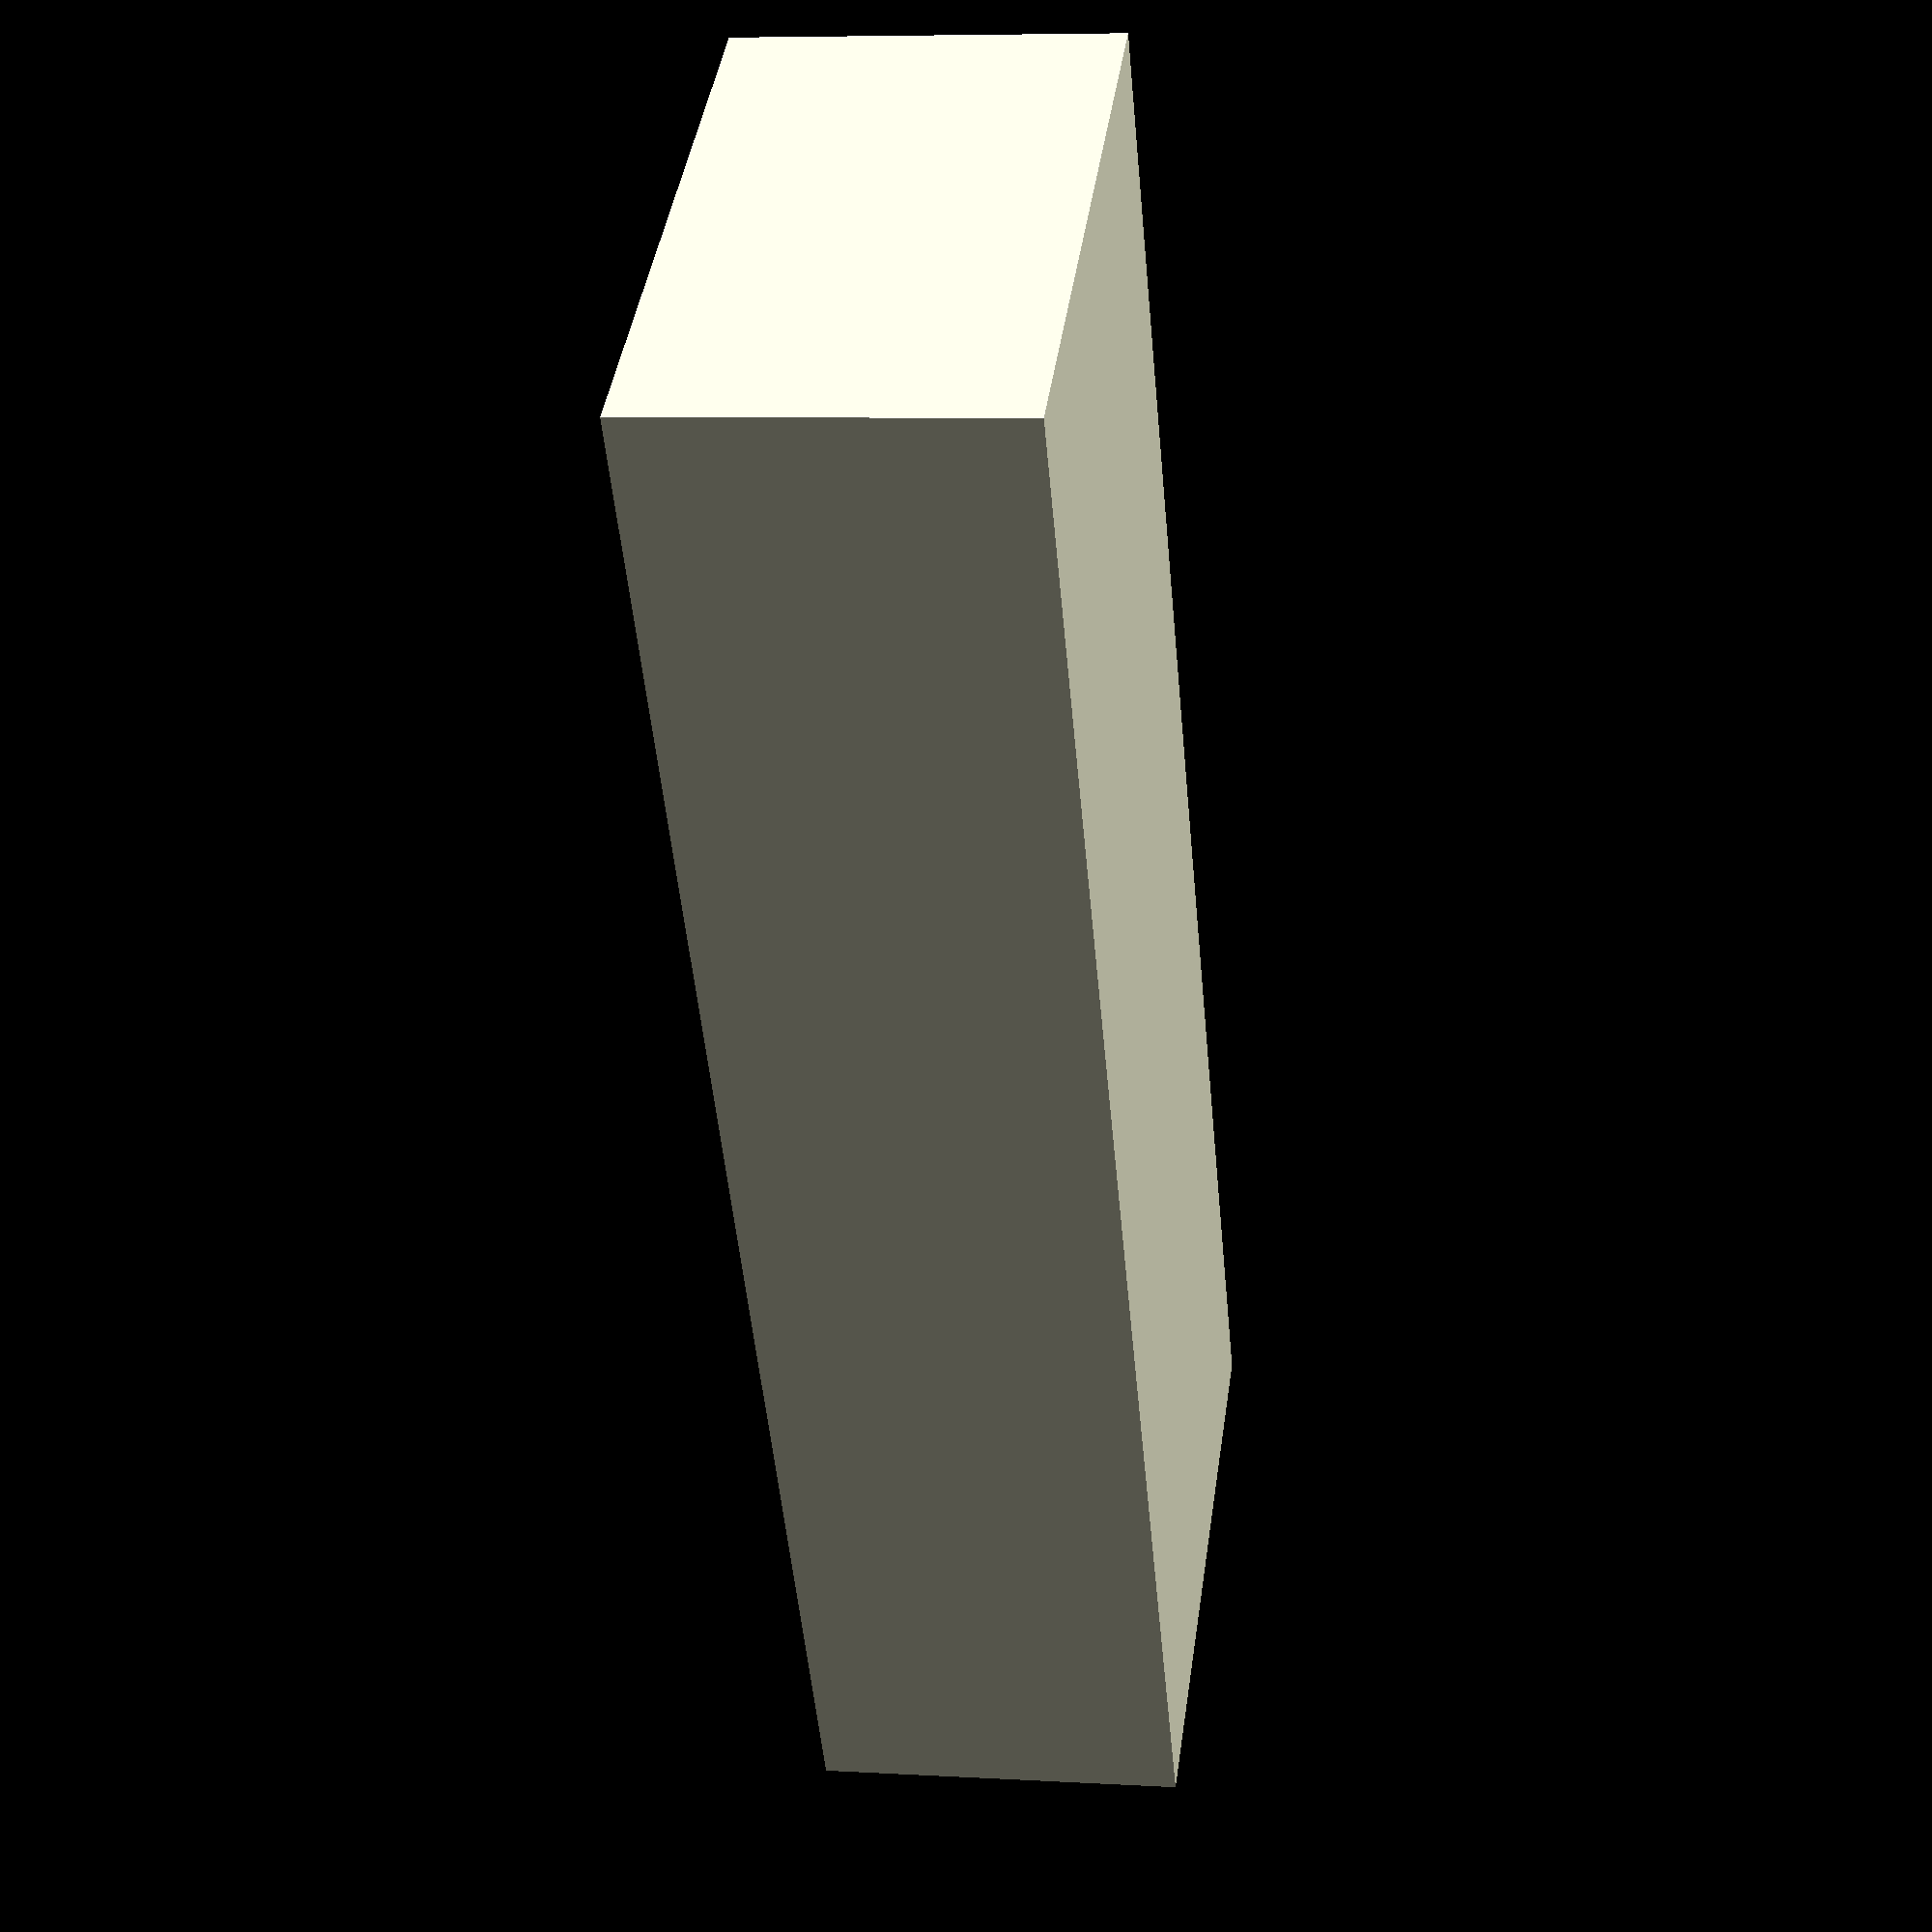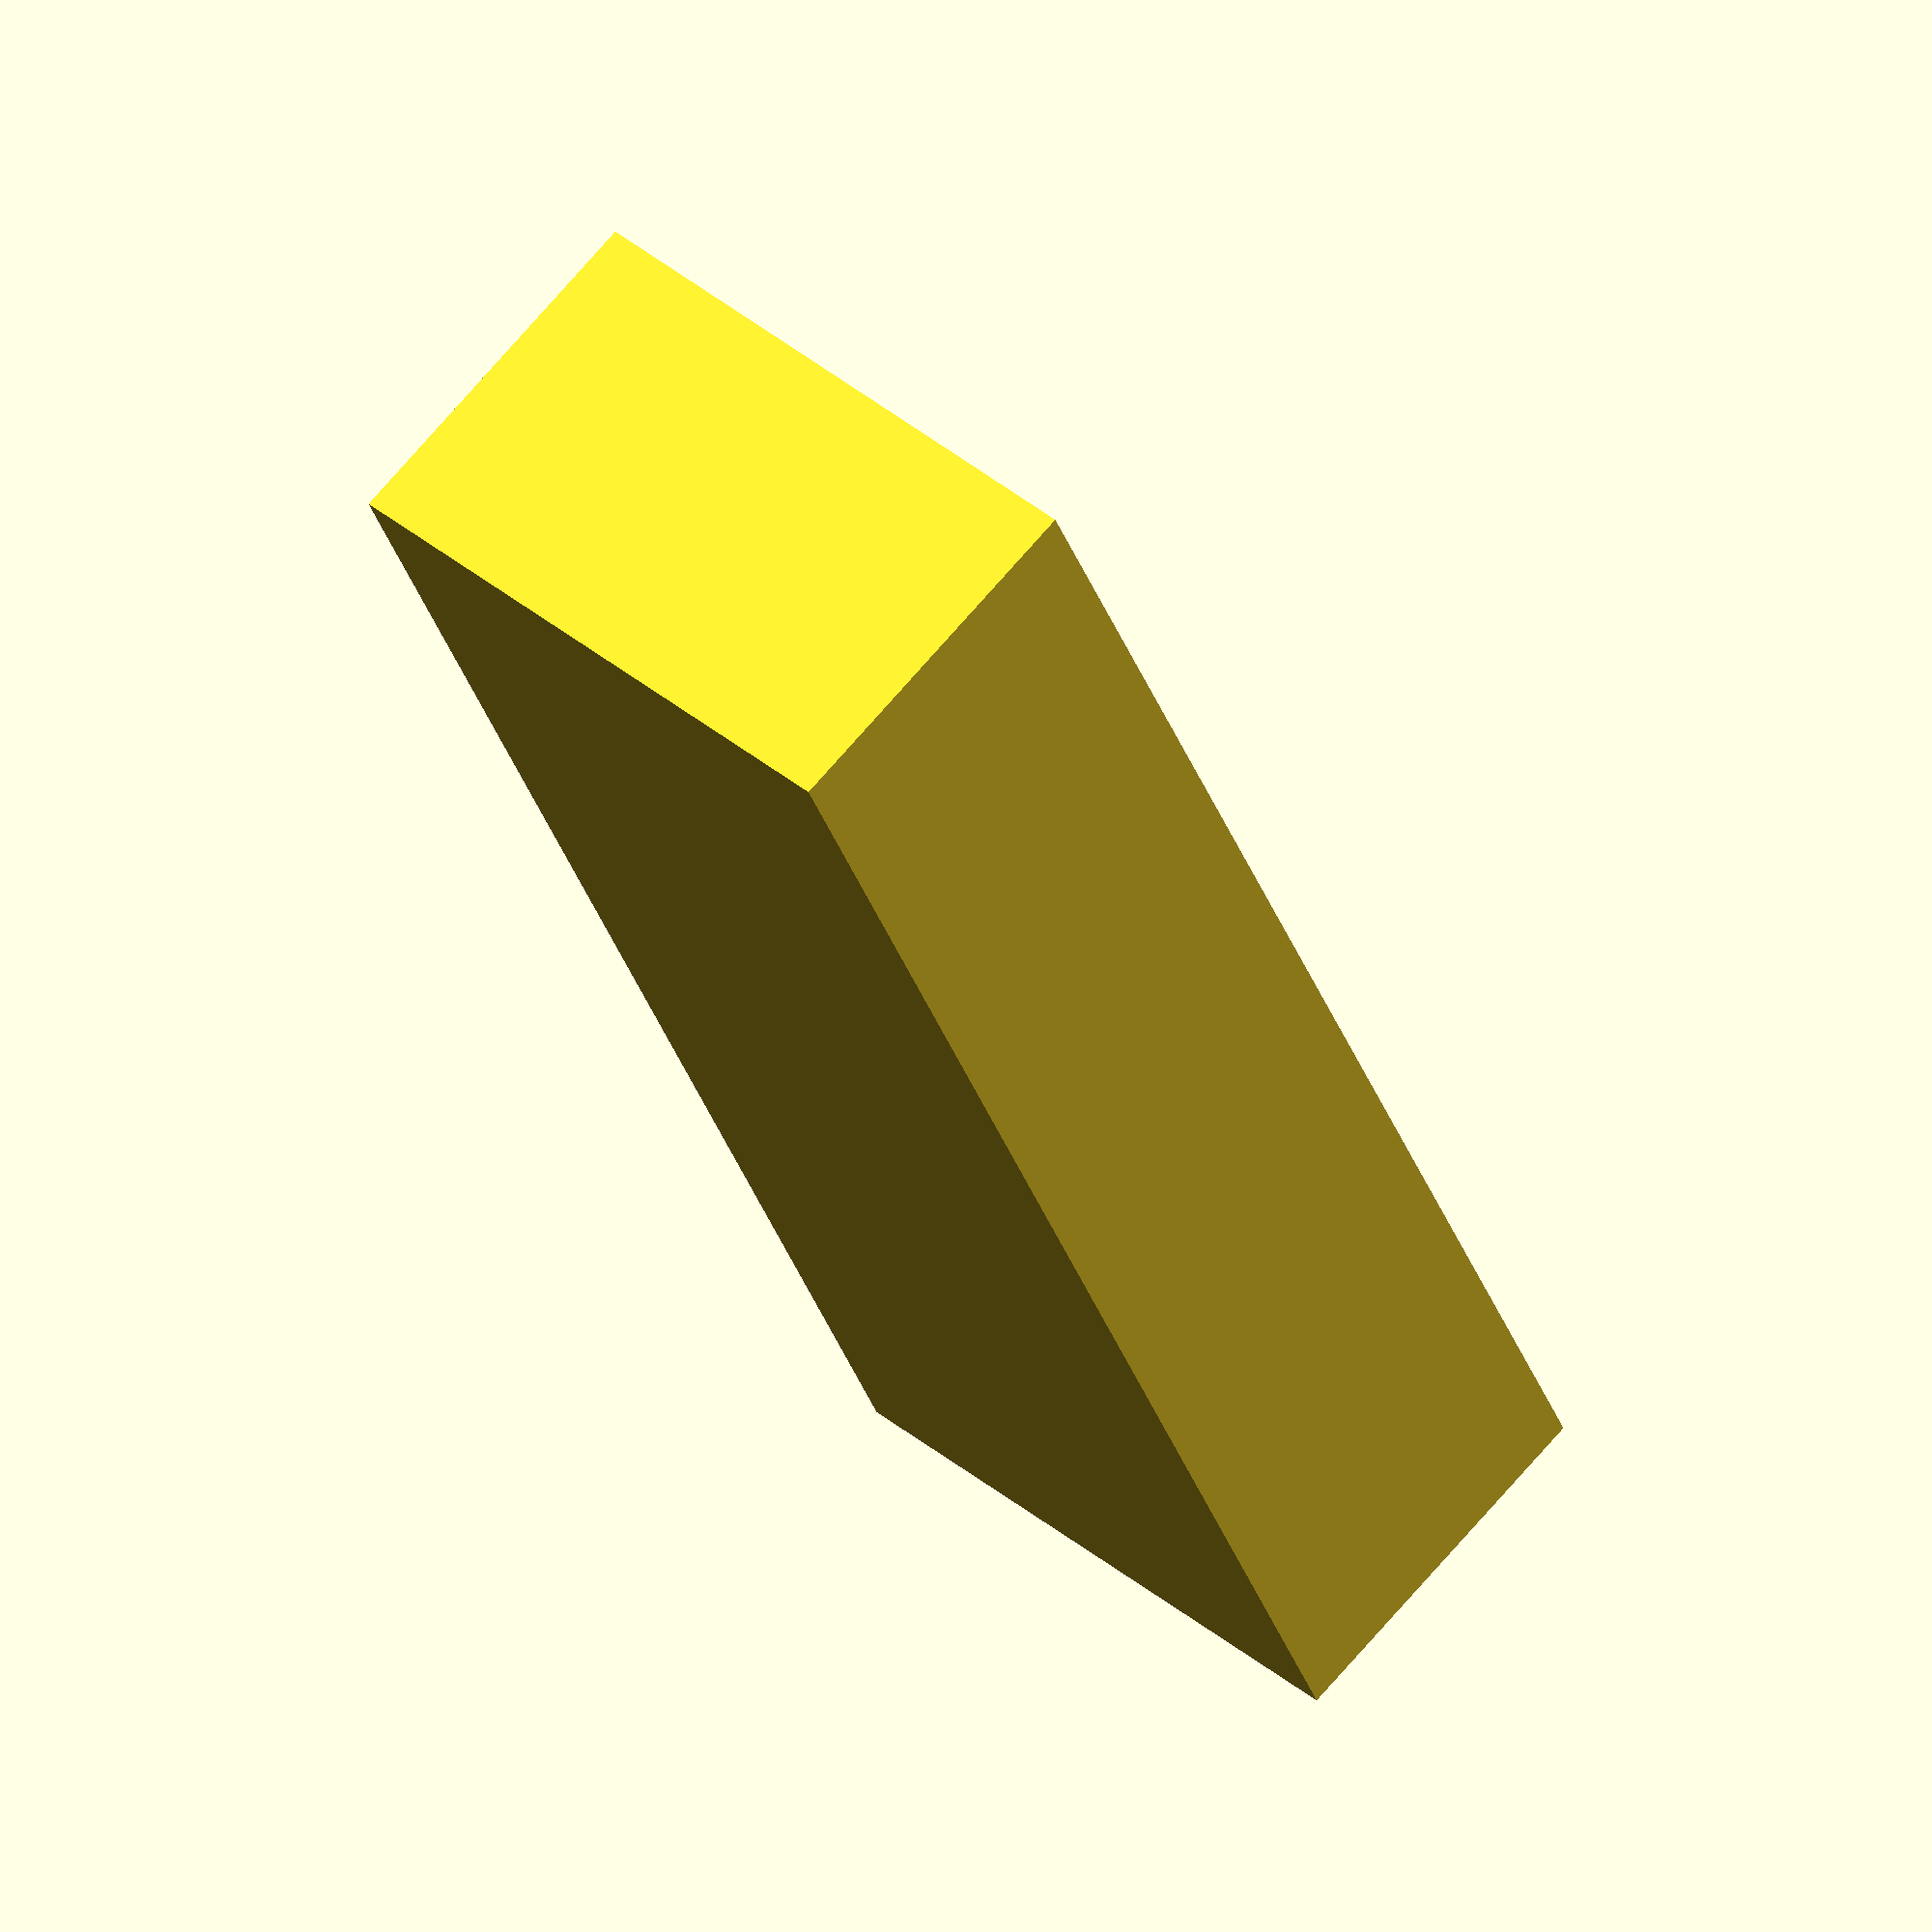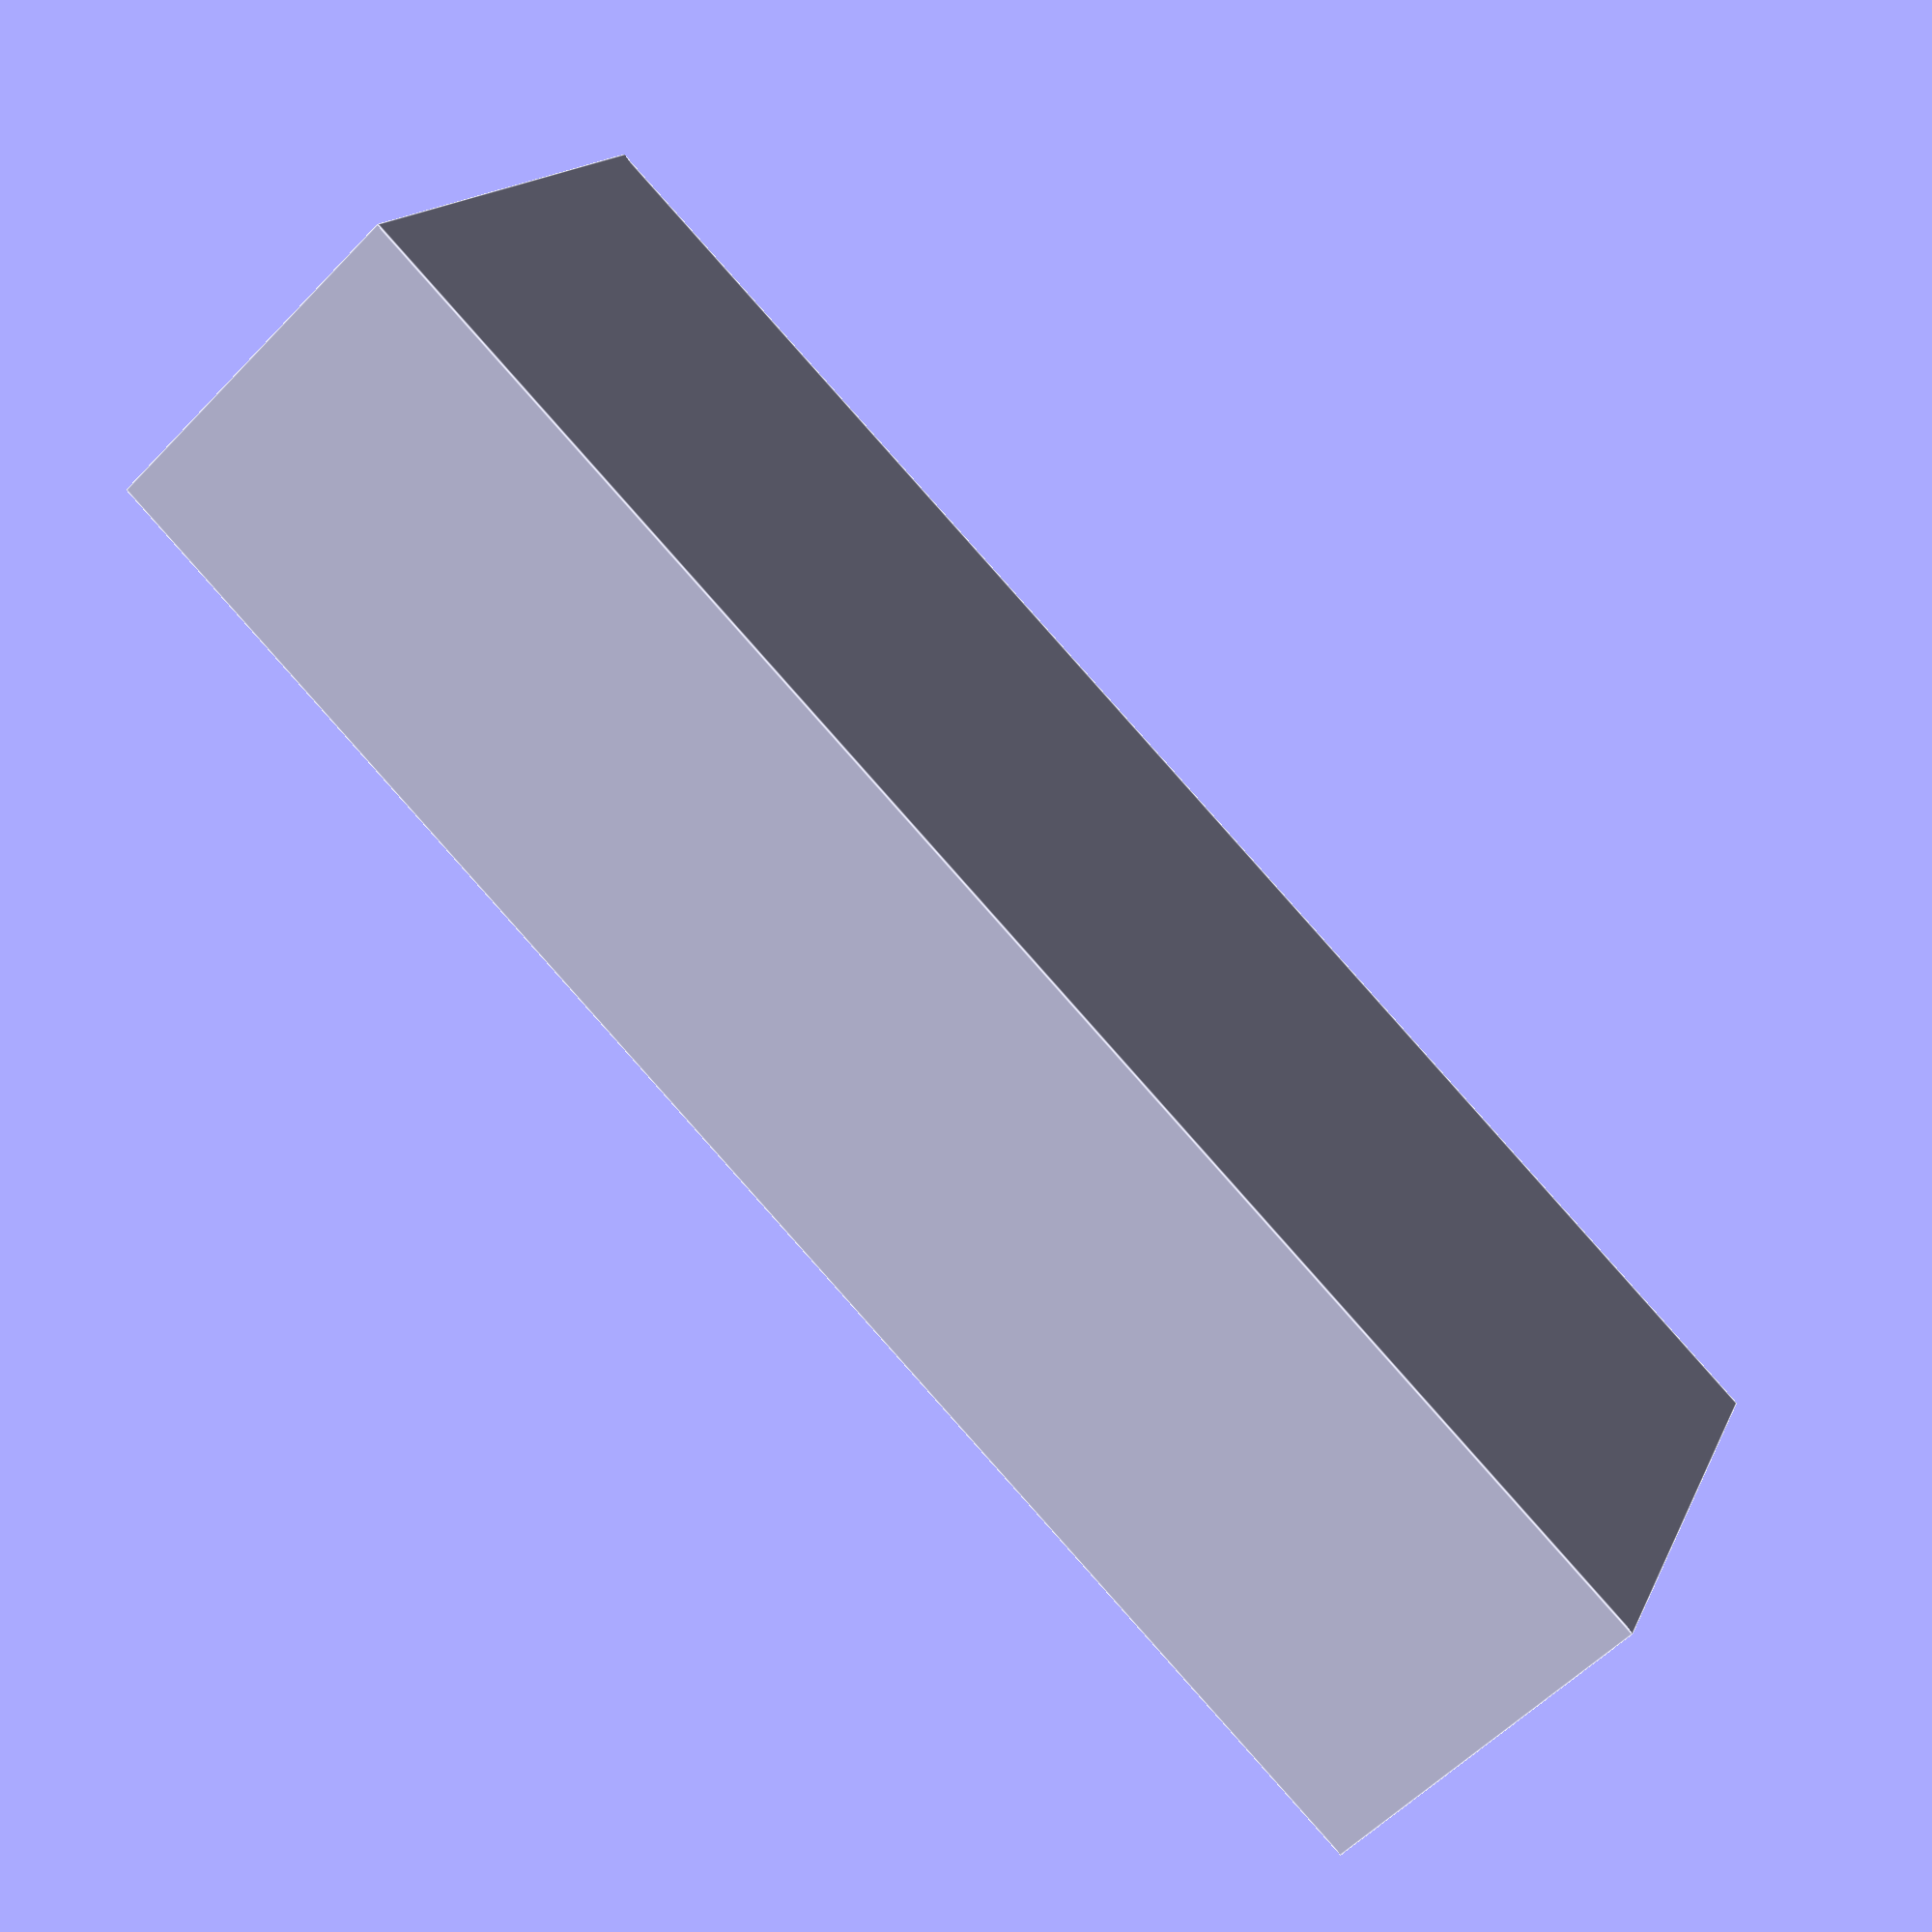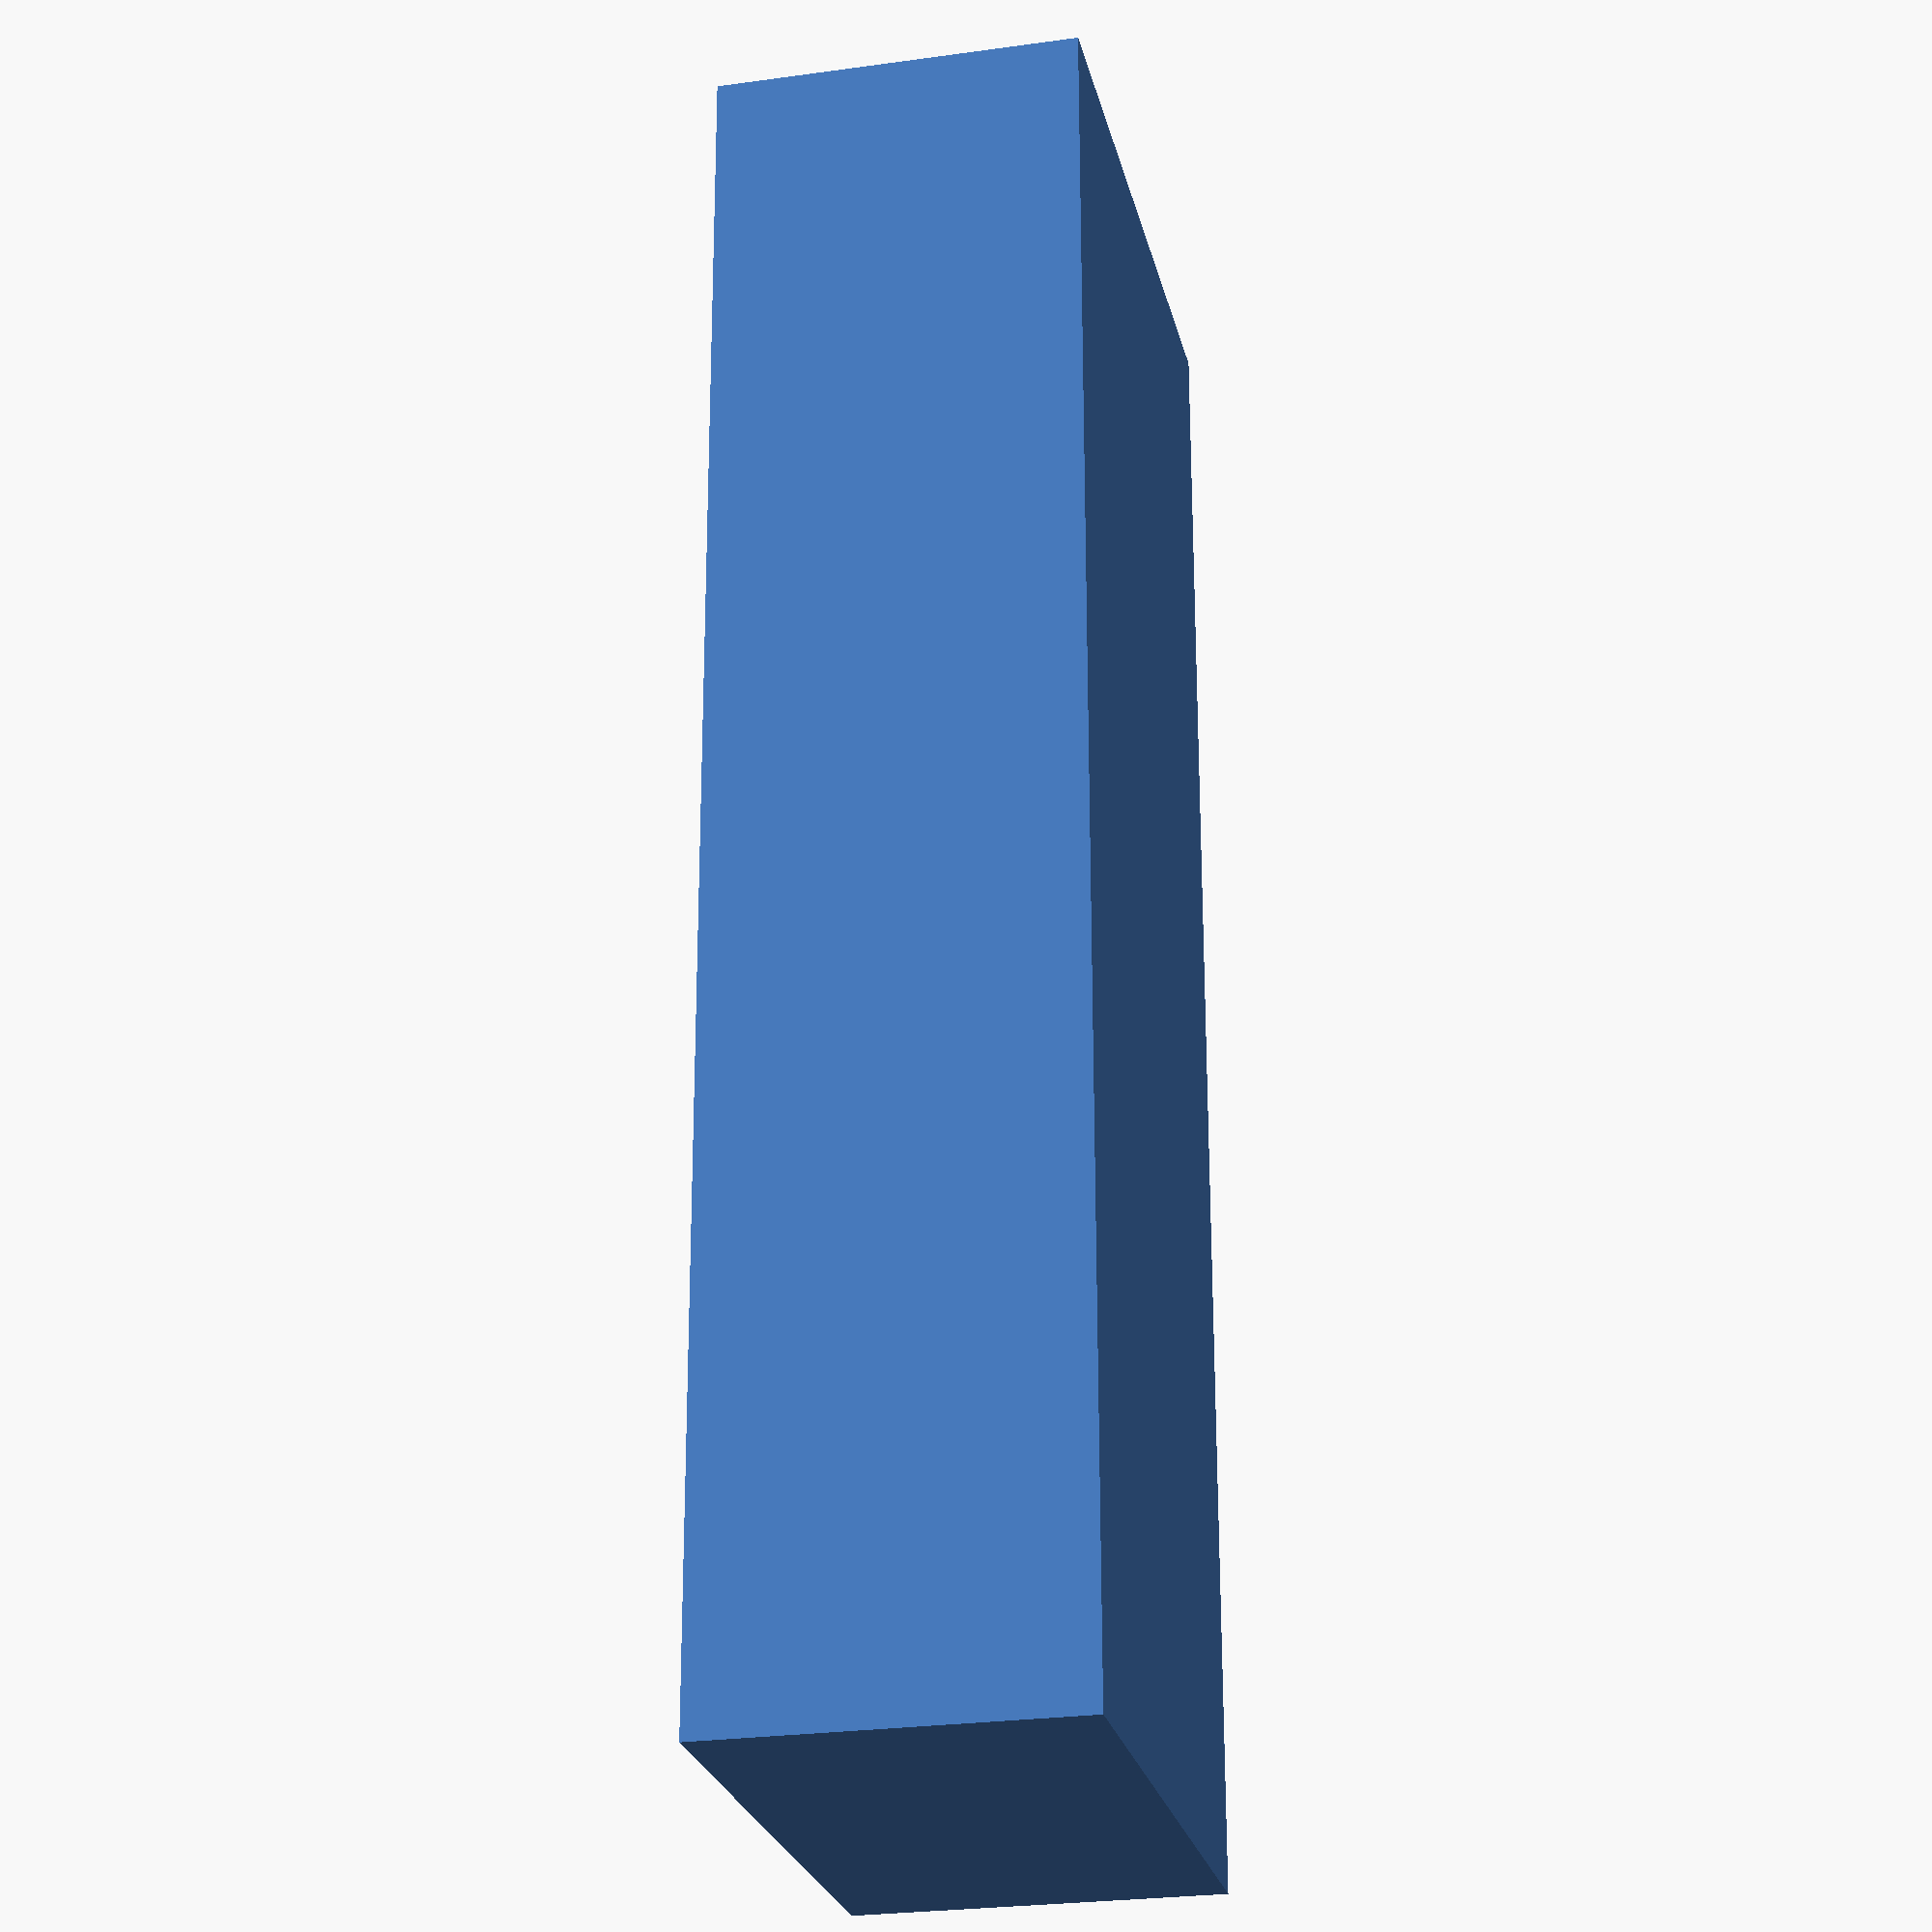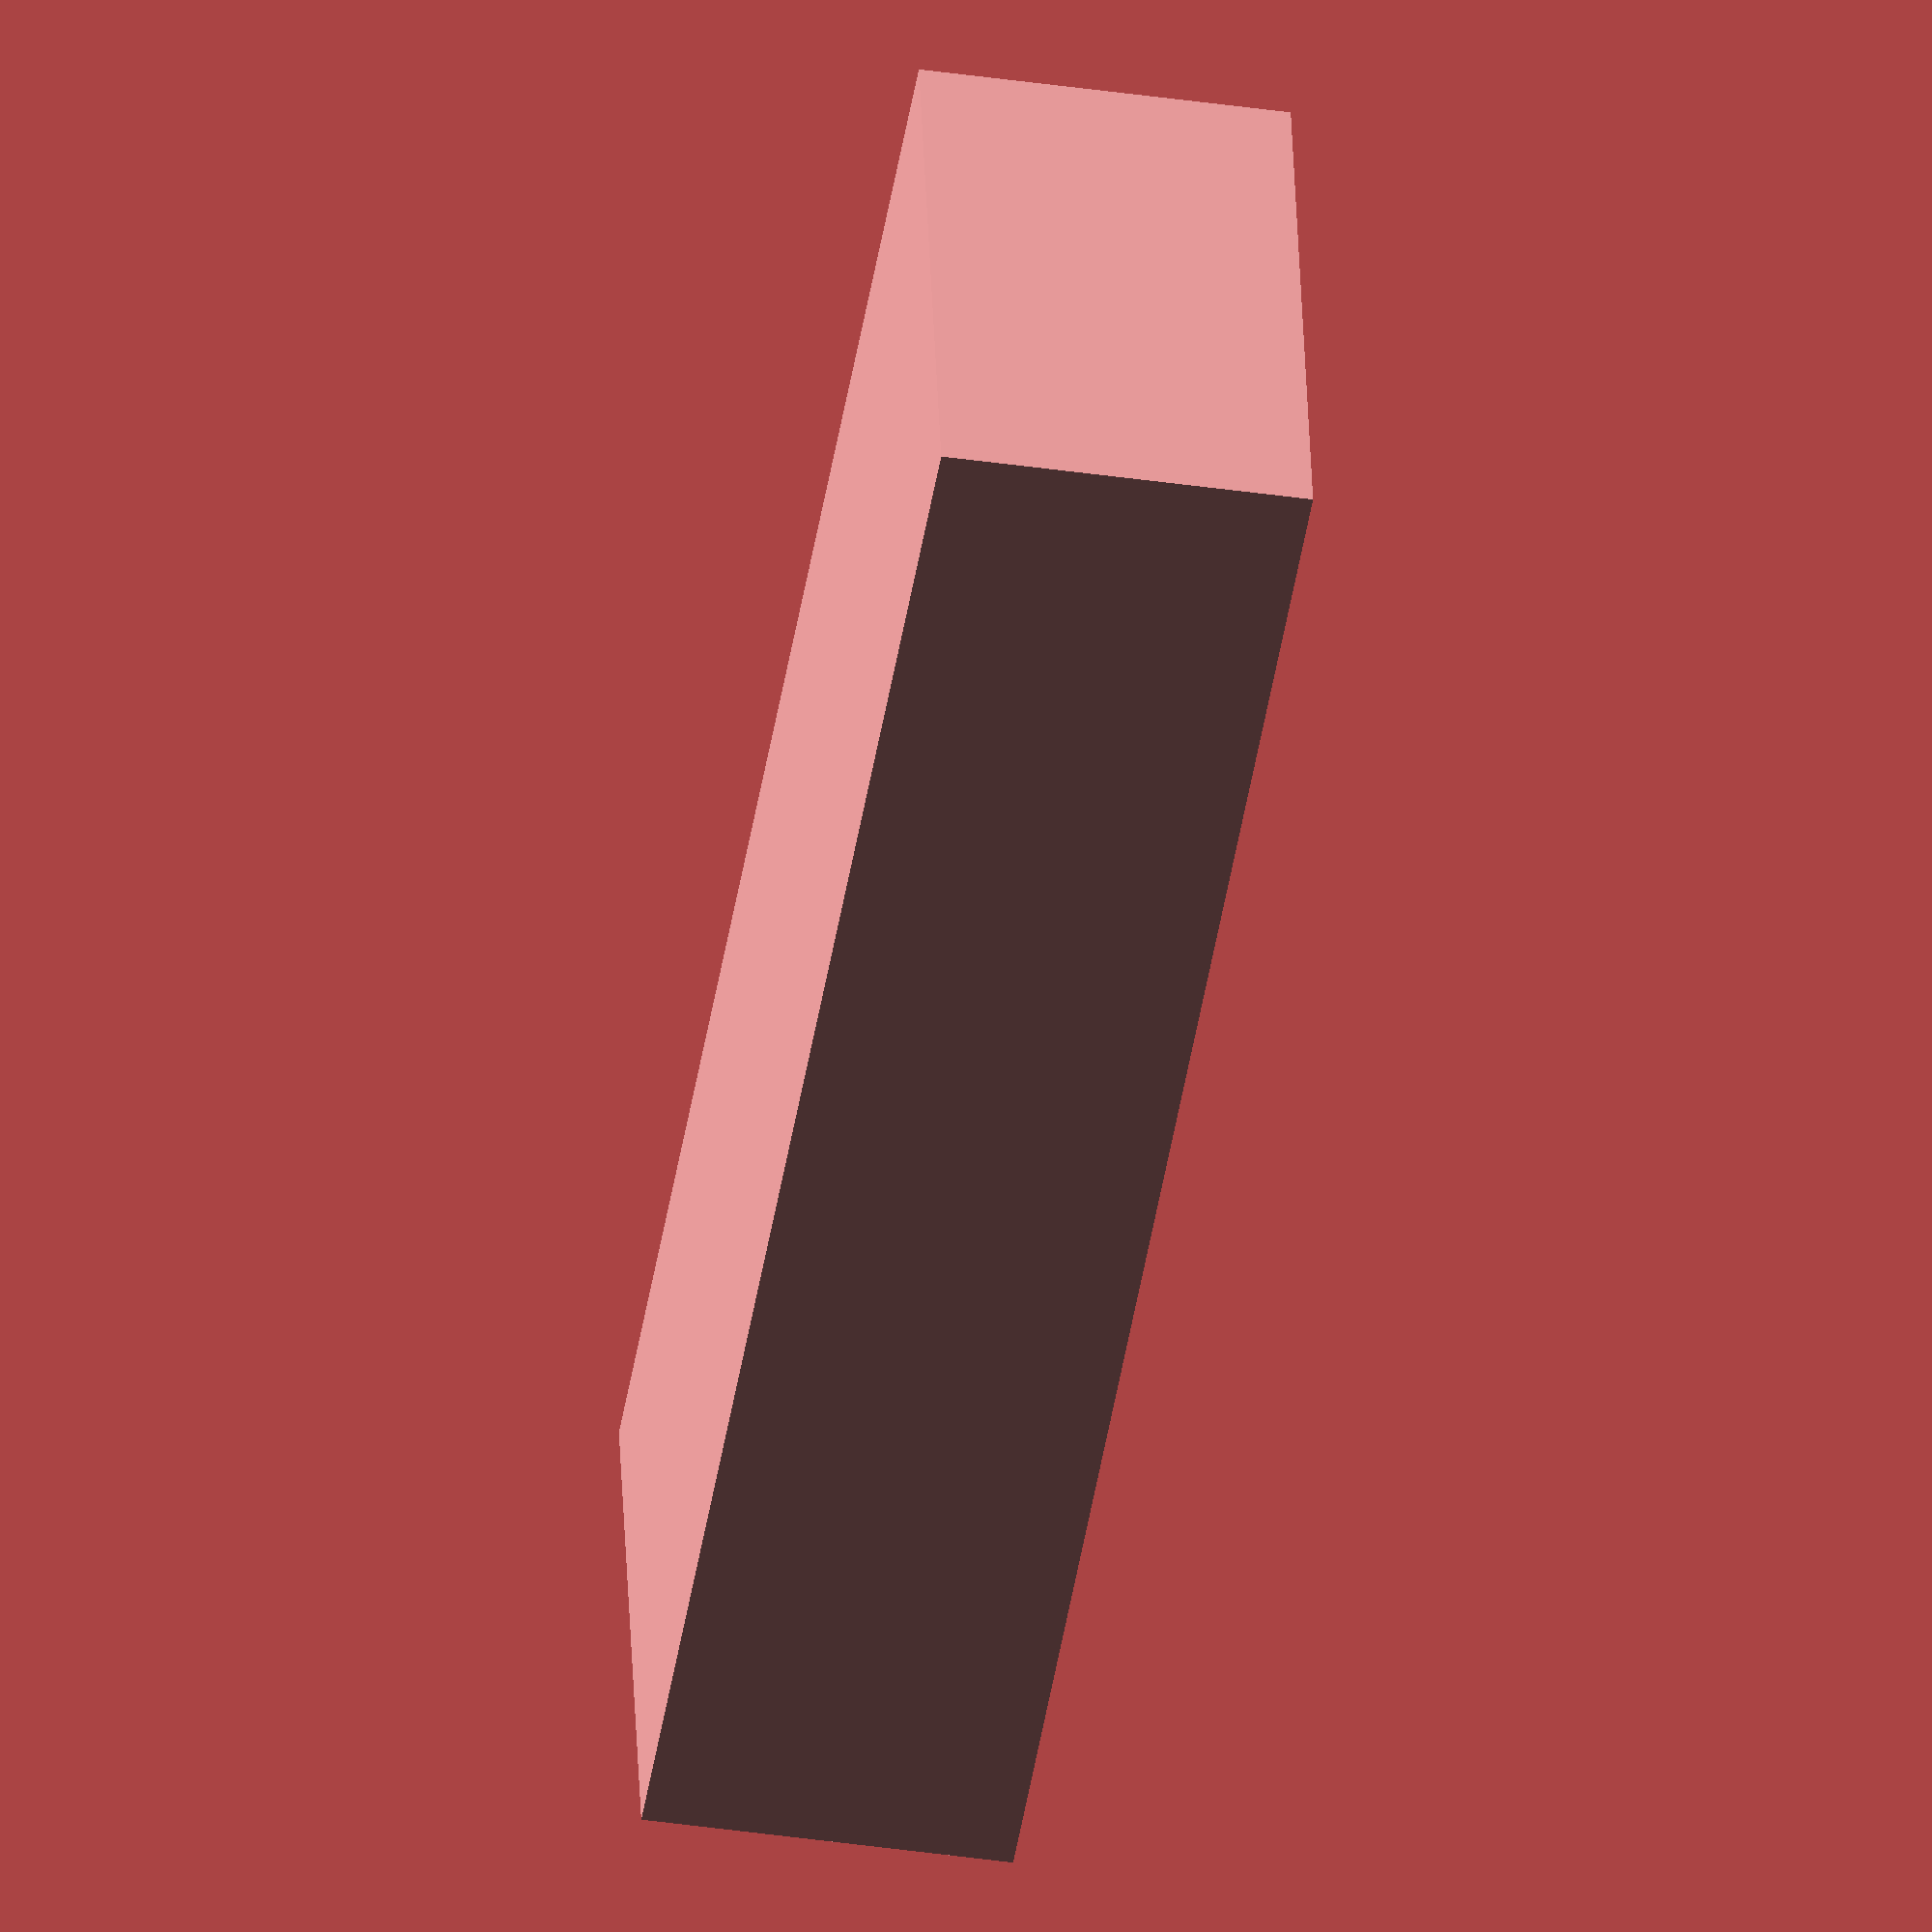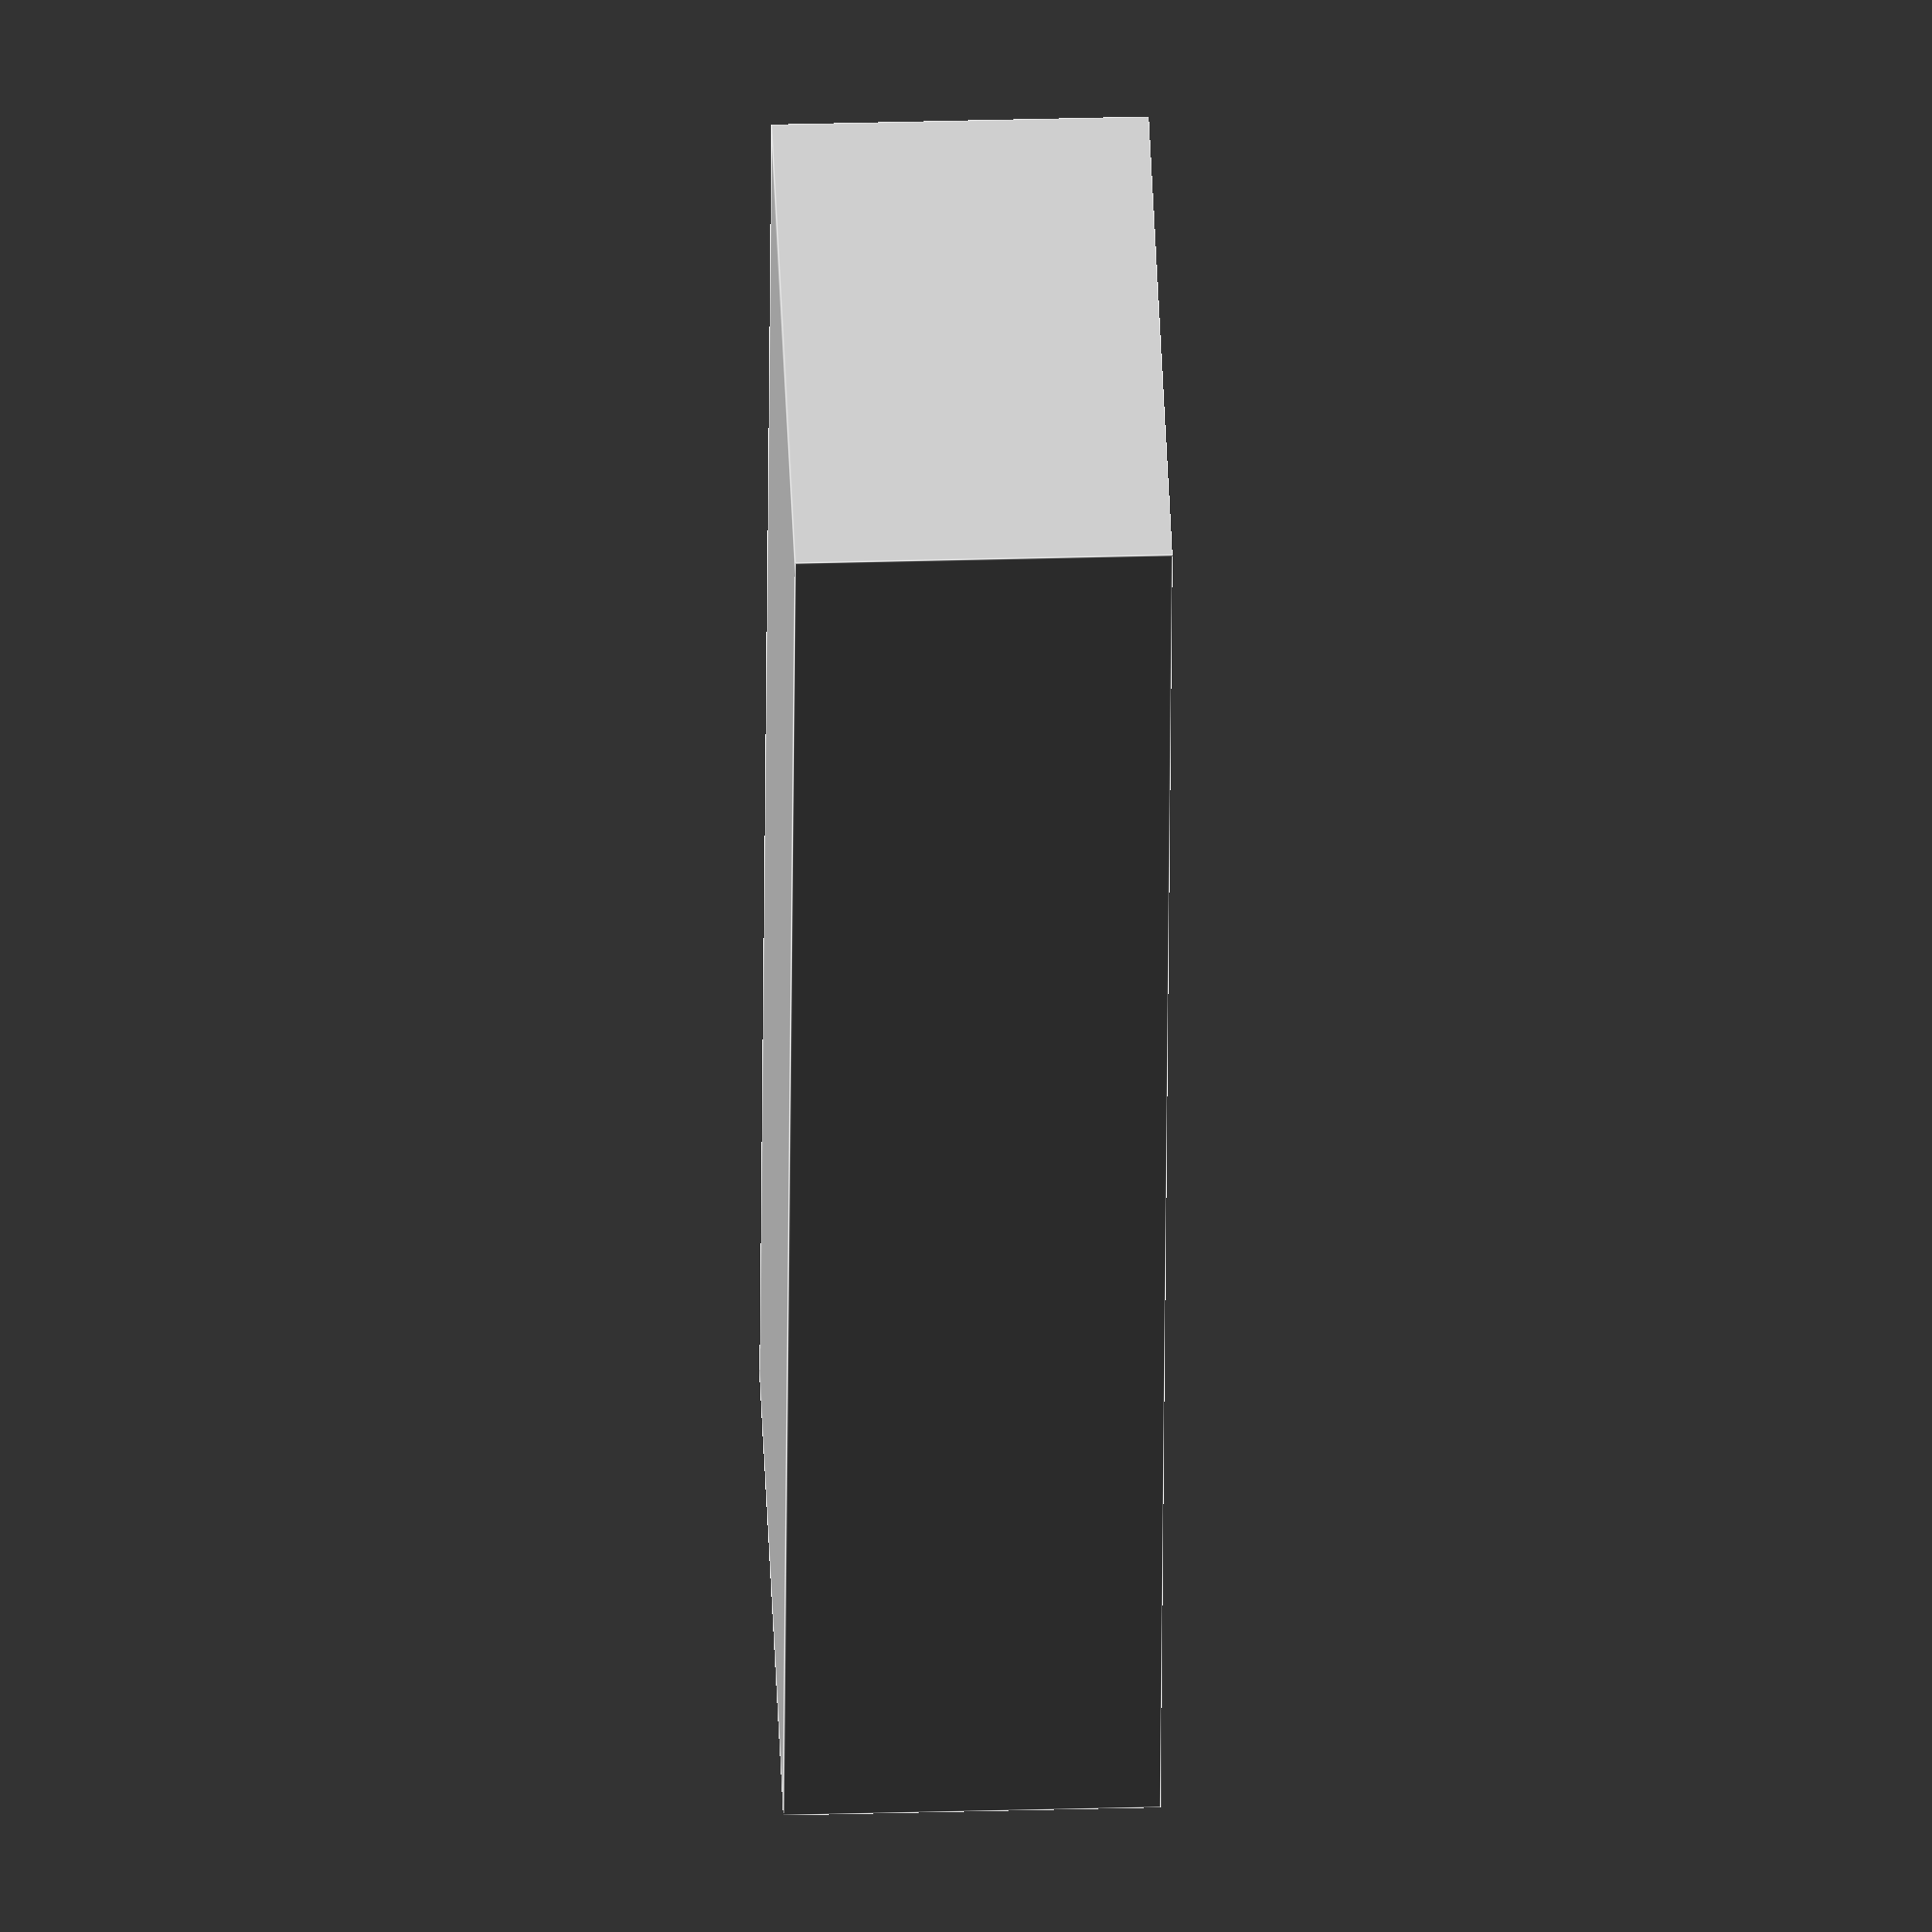
<openscad>
module hollow_box(length, width, height, wall_thickness) {
  // Outer box
  cube([length, width, height]);

  // Inner box (subtracted)
  difference() {
    cube([length, width, height]);
    translate([wall_thickness, wall_thickness, wall_thickness])
    cube([length - 2 * wall_thickness, width - 2 * wall_thickness, height - 2 * wall_thickness]);
  }
}


// Example usage:
length = 222;
width = 80;
height = 48;
wall_thickness = 3;

hollow_box(length, width, height, wall_thickness);

</openscad>
<views>
elev=172.9 azim=236.4 roll=260.6 proj=p view=solid
elev=107.7 azim=67.4 roll=139.2 proj=o view=wireframe
elev=57.3 azim=155.8 roll=136.8 proj=p view=edges
elev=205.8 azim=270.7 roll=77.4 proj=p view=solid
elev=40.5 azim=11.7 roll=259.9 proj=o view=solid
elev=326.0 azim=79.8 roll=267.8 proj=o view=edges
</views>
